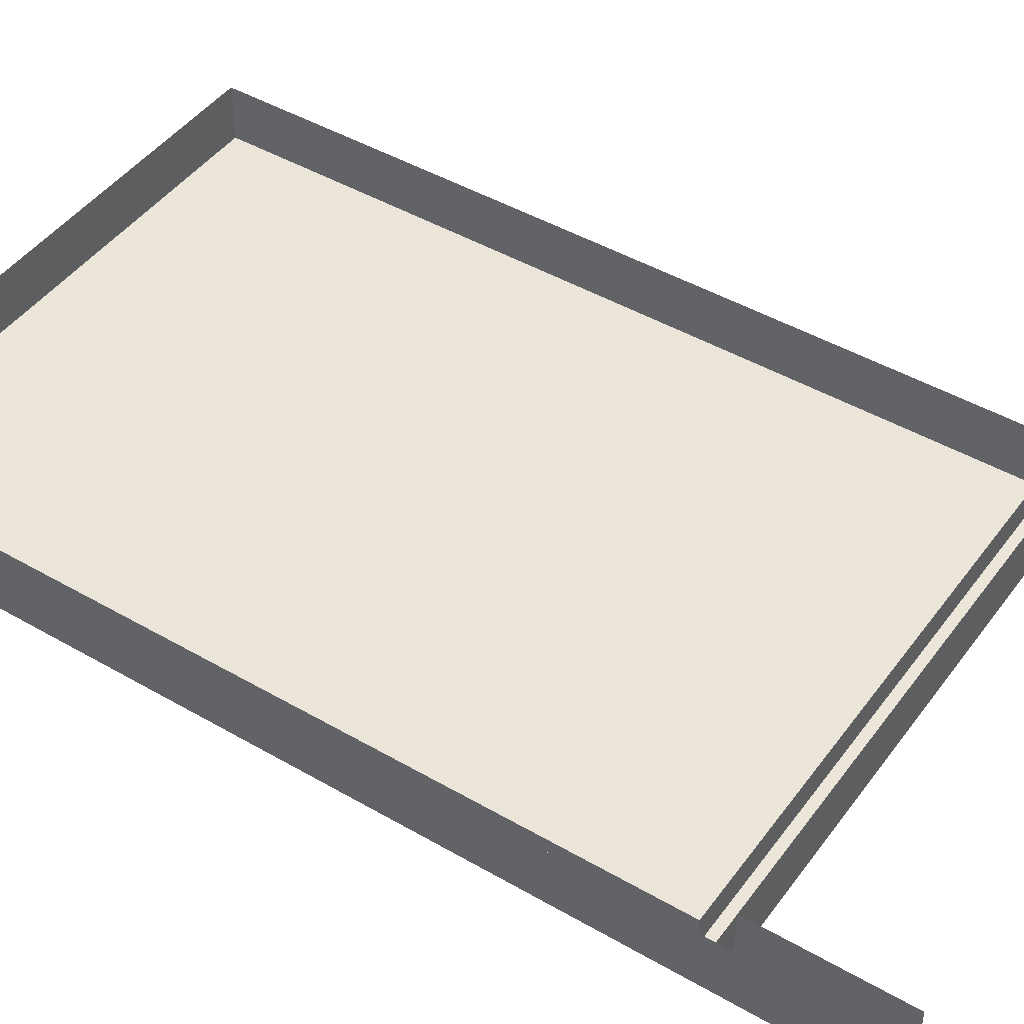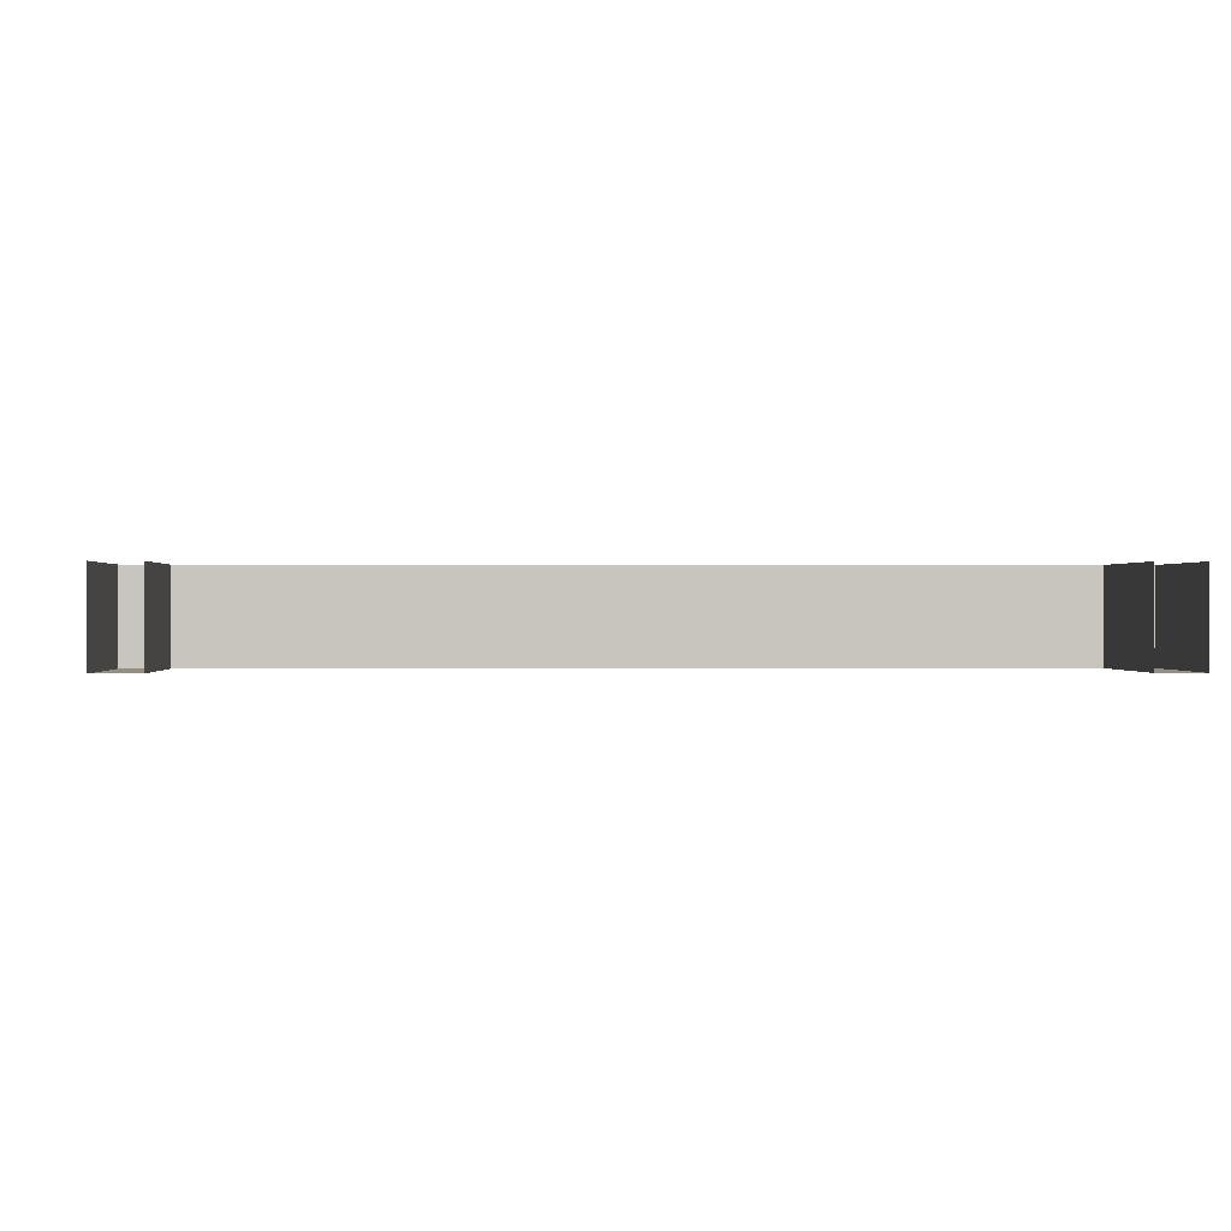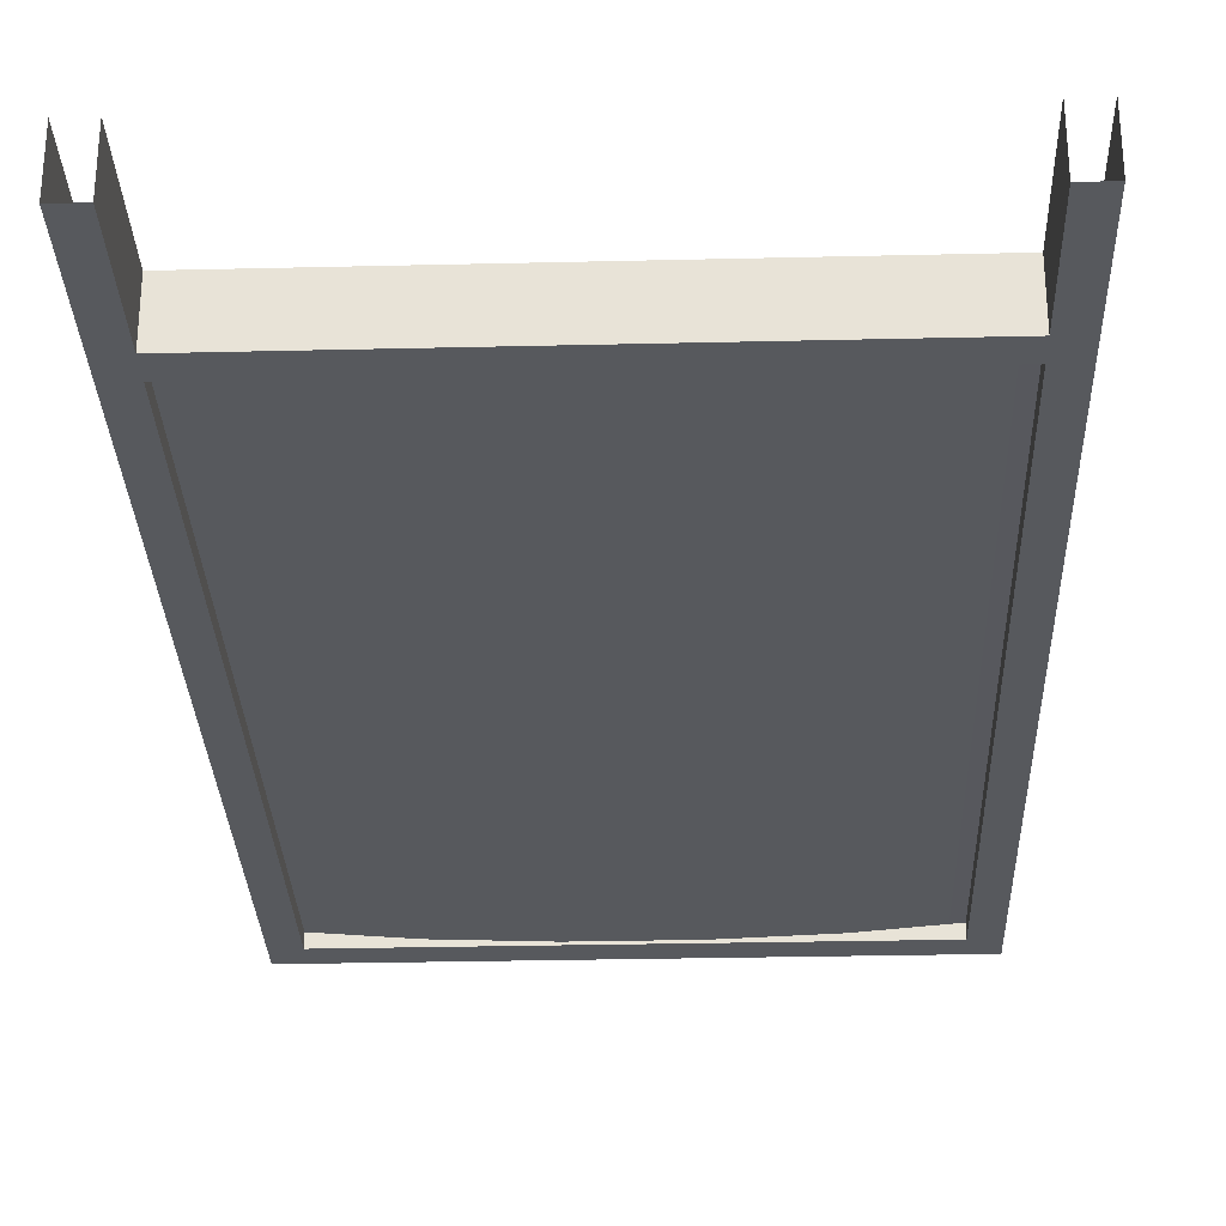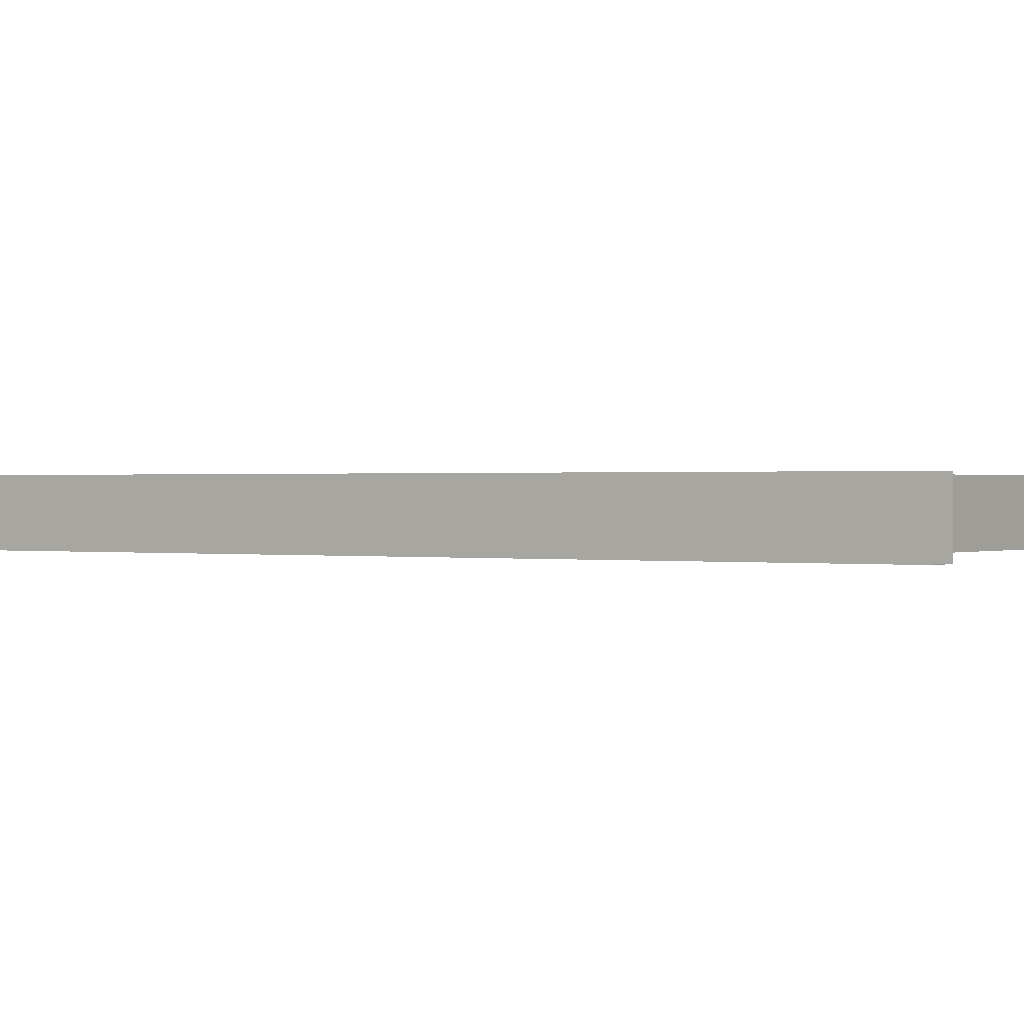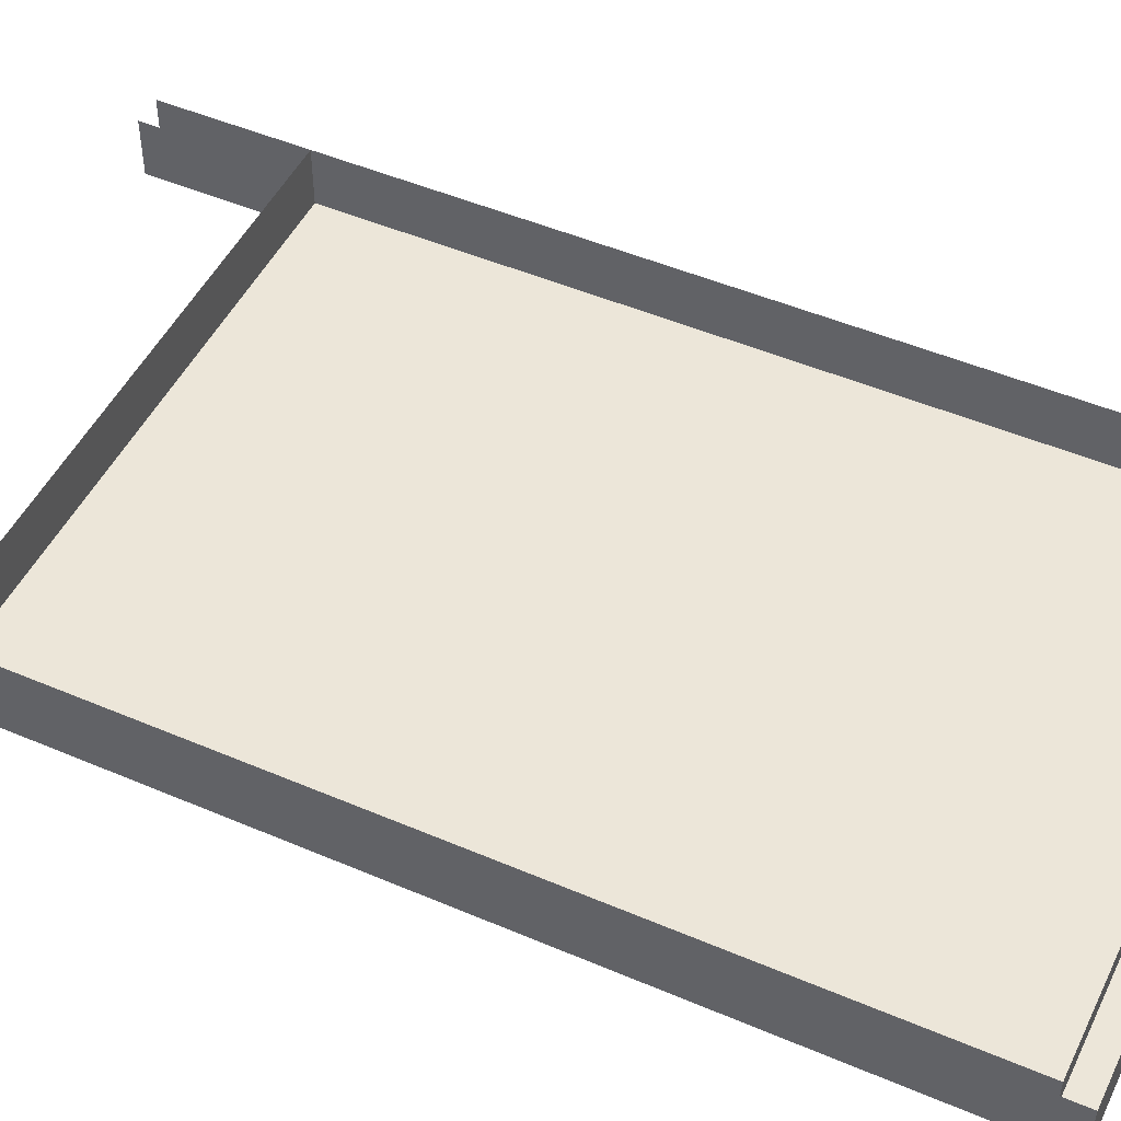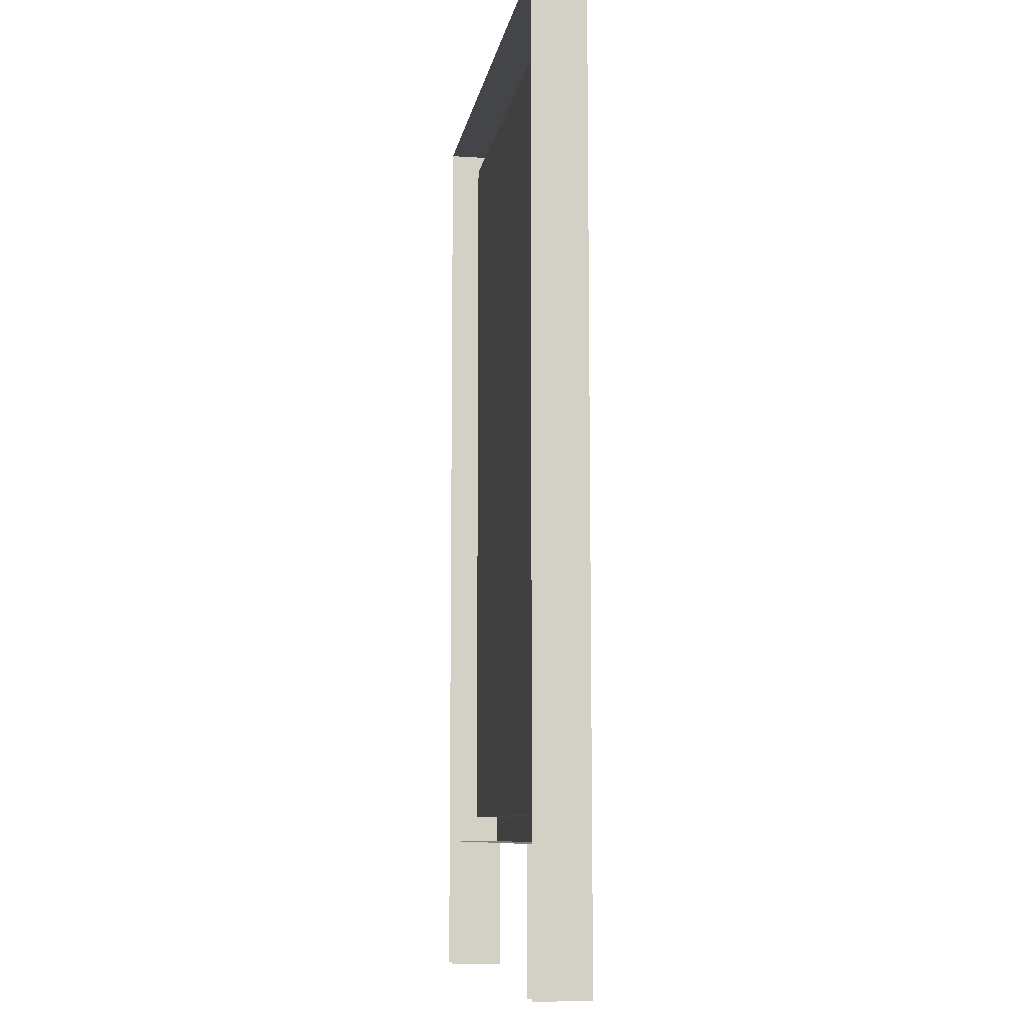
<metadata>
{"format":"obj","ext":"obj","renderer":"f3d","projection":"perspective","resolution":1024,"background":"white","views":[{"elev":45.2,"azim":123.9,"up":"+Y"},{"elev":0.1,"azim":177.9,"up":"+Y"},{"elev":-29.5,"azim":-178.0,"up":"+Y"},{"elev":0.4,"azim":124.0,"up":"+Y"},{"elev":48.9,"azim":-64.6,"up":"+Y"},{"elev":-8.9,"azim":-99.4,"up":"+Z"}]}
</metadata>
<code>
o g_monitor_01
v 90 -5 340
v -90 -5 340
v -90 -5 60
v 90 -5 60
v 57.78 -7.601 60
v 19.91 -8.968 60
v -19.91 -8.968 60
v -57.78 -7.601 60
v -57.78 -7.601 340
v -19.91 -8.968 340
v 19.91 -8.968 340
v 57.78 -7.601 340
f 3 9 2
f 8 10 9
f 7 11 10
f 6 12 11
f 5 1 12
f 3 8 9
f 8 7 10
f 7 6 11
f 6 5 12
f 5 4 1
o co_culling
v 0 0 0
v 0 0 0
v 0 0 0
v 0 0 0
v 0 0 0
v 0 0 0
v 0 0 0
v 0 0 0
f 13 16 15
f 15 20 19
f 19 18 17
f 17 14 13
f 15 17 13
f 20 14 18
f 13 14 16
f 15 16 20
f 19 20 18
f 17 18 14
f 15 19 17
f 20 16 14
o g_g
v -90 -10 340
v -100 10 50
v -100 10 50
v 90 -10 60
v -100 10 350
v 100 10 50
v 90 1e-06 340
v -90 1e-06 340
v -90 1e-06 60
v 90 1e-06 60
v 100 10 350
v 100 10 50
v 90 -10 340
v 90 -10 60
v 100 -10 350
v 100 -10 50
v 90 1e-06 340
v 90 1e-06 60
v 100 10 350
v 90 -10 340
v -100 10 350
v -90 -10 340
v 100 -10 350
v -100 -10 350
v 90 1e-06 340
v -90 1e-06 340
v -90 -10 60
v -100 -10 350
v -100 -10 50
v -90 1e-06 340
v -90 1e-06 60
v -90 -10 60
v -100 -10 50
v 100 -10 50
v -90 1e-06 60
v 90 1e-06 60
v 100 10 50
v 100 10 0
v 90 -10 50
v 90 -10 2e-06
v 100 -10 50
v 100 -10 0
v 90 10 50
v 90 10 2e-06
v -90 10 50
v -90 10 0
v -100 -10 50
v -100 -10 2e-06
v -90 -10 50
v -90 -10 0
v -100 10 50
v -100 10 2e-06
v -100 -10 350
v -90 -10 340
v -90 -10 60
v 100 -10 50
v 90 -10 60
v -90 -10 60
v 100 -10 350
v -100 -10 50
v -100 -10 50
v -100 -10 350
v 100 -10 350
v 100 -10 50
v 90 -10 340
v 90 -10 60
v 90 -10 340
v -90 -10 340
v 100 -10 50
v 100 -10 0
v 90 -10 50
v 90 -10 2e-06
v -90 -10 50
v -90 -10 0
v -100 -10 50
v -100 -10 2e-06
f 78 76 77
f 75 50 21
f 88 45 87
f 74 80 47
f 24 55 52
f 40 82 42
f 27 29 30
f 26 81 23
f 48 22 49
f 41 79 39
f 31 84 32
f 86 35 85
f 33 38 34
f 57 90 58
f 92 61 91
f 59 64 60
f 65 94 66
f 96 69 95
f 67 72 68
f 78 53 76
f 75 51 50
f 88 46 45
f 74 73 80
f 24 56 55
f 40 43 82
f 27 28 29
f 26 54 81
f 48 25 22
f 41 44 79
f 31 83 84
f 86 36 35
f 33 37 38
f 57 89 90
f 92 62 61
f 59 63 64
f 65 93 94
f 96 70 69
f 67 71 72

</code>
